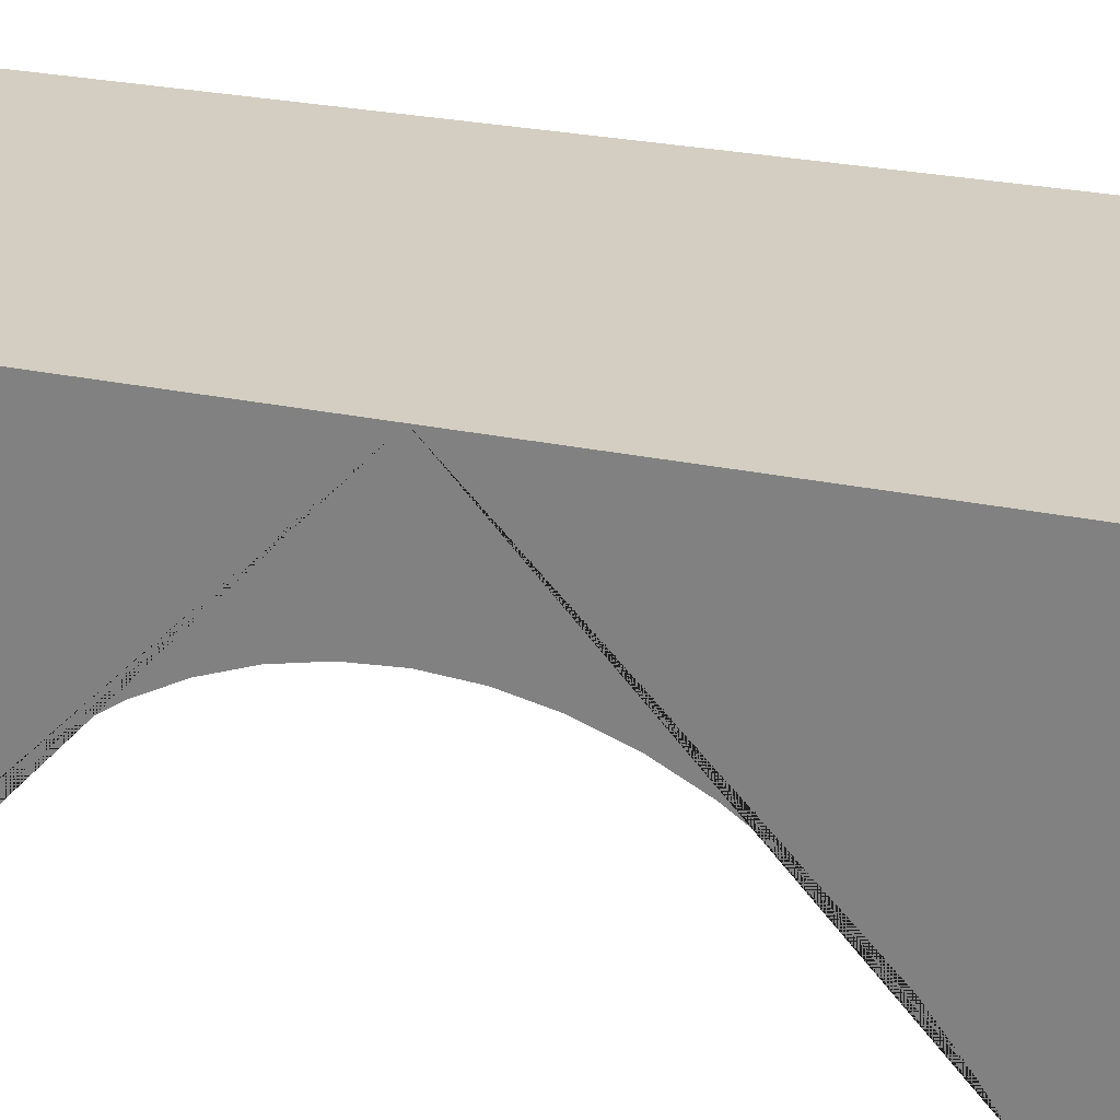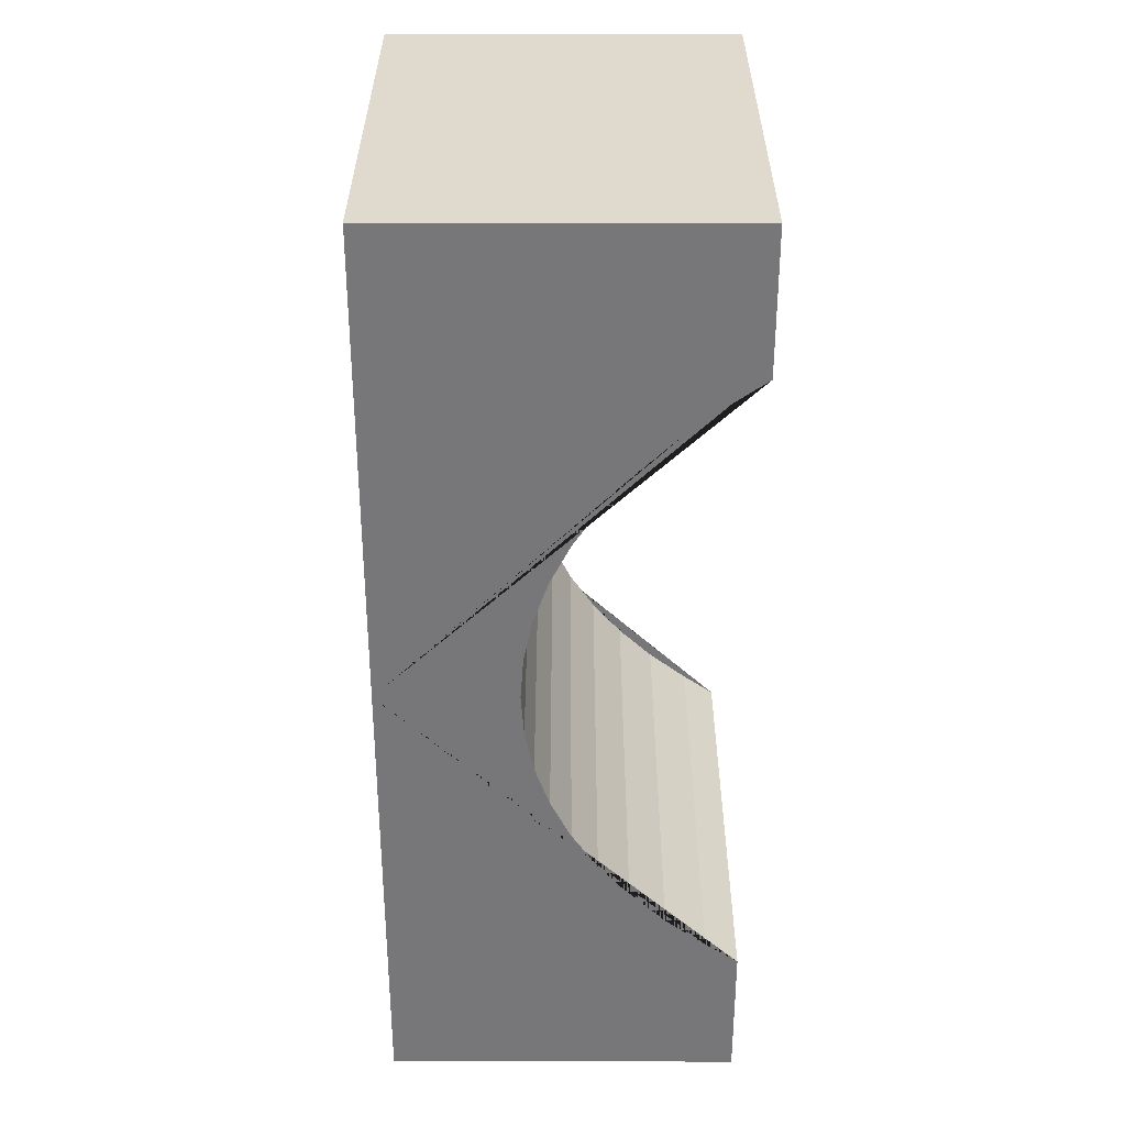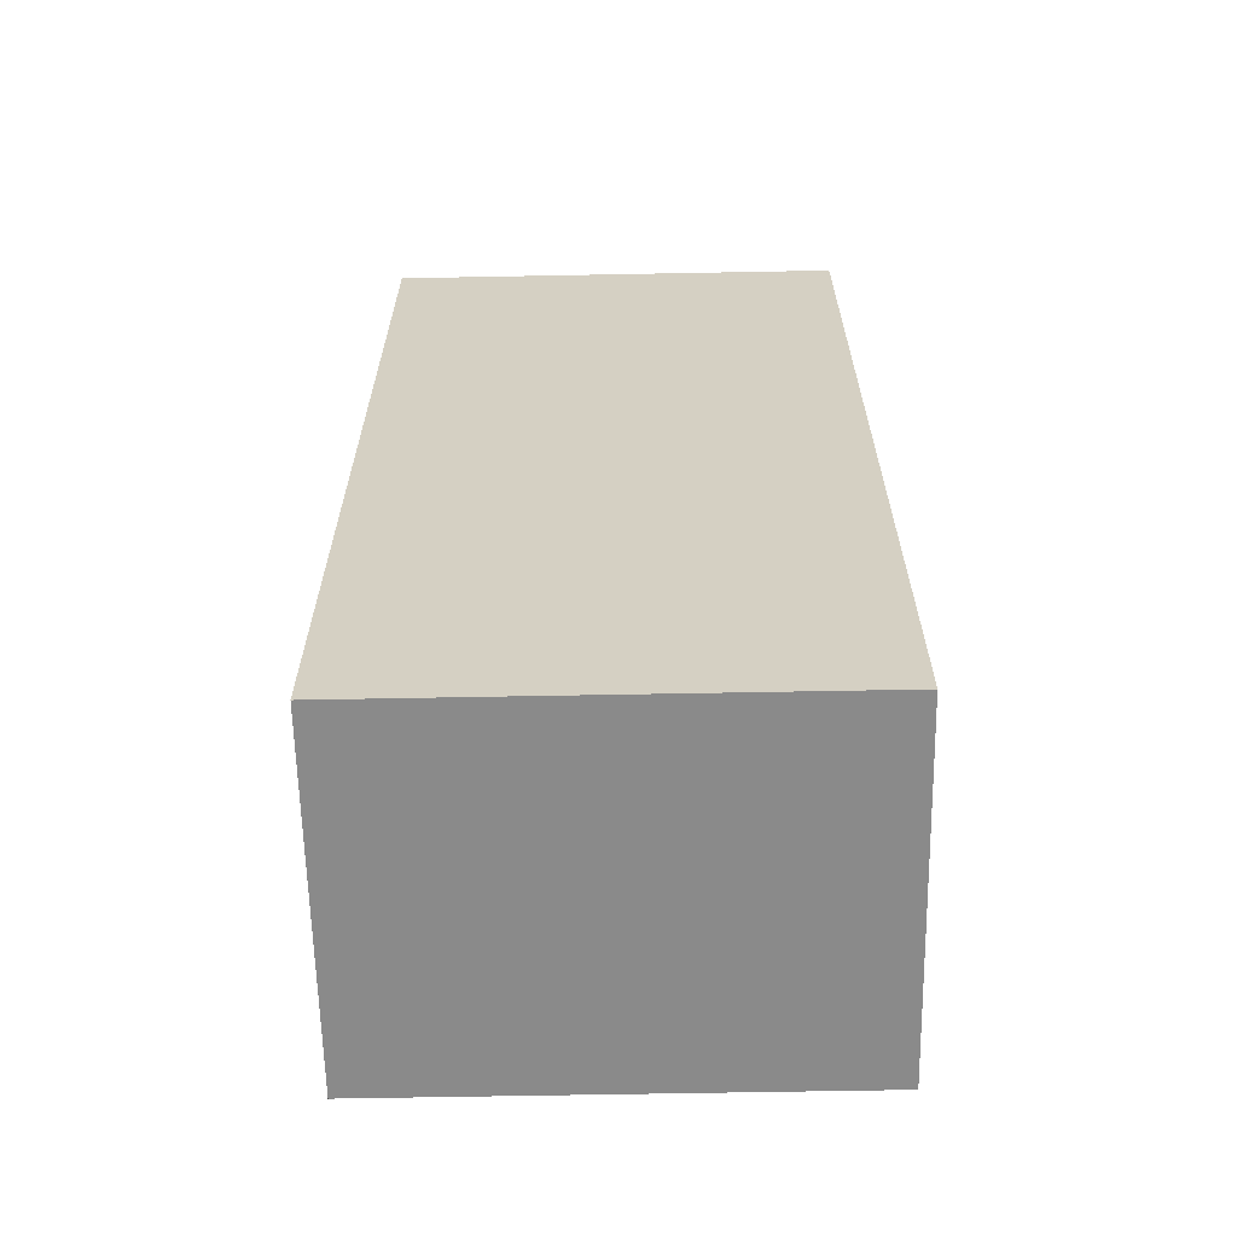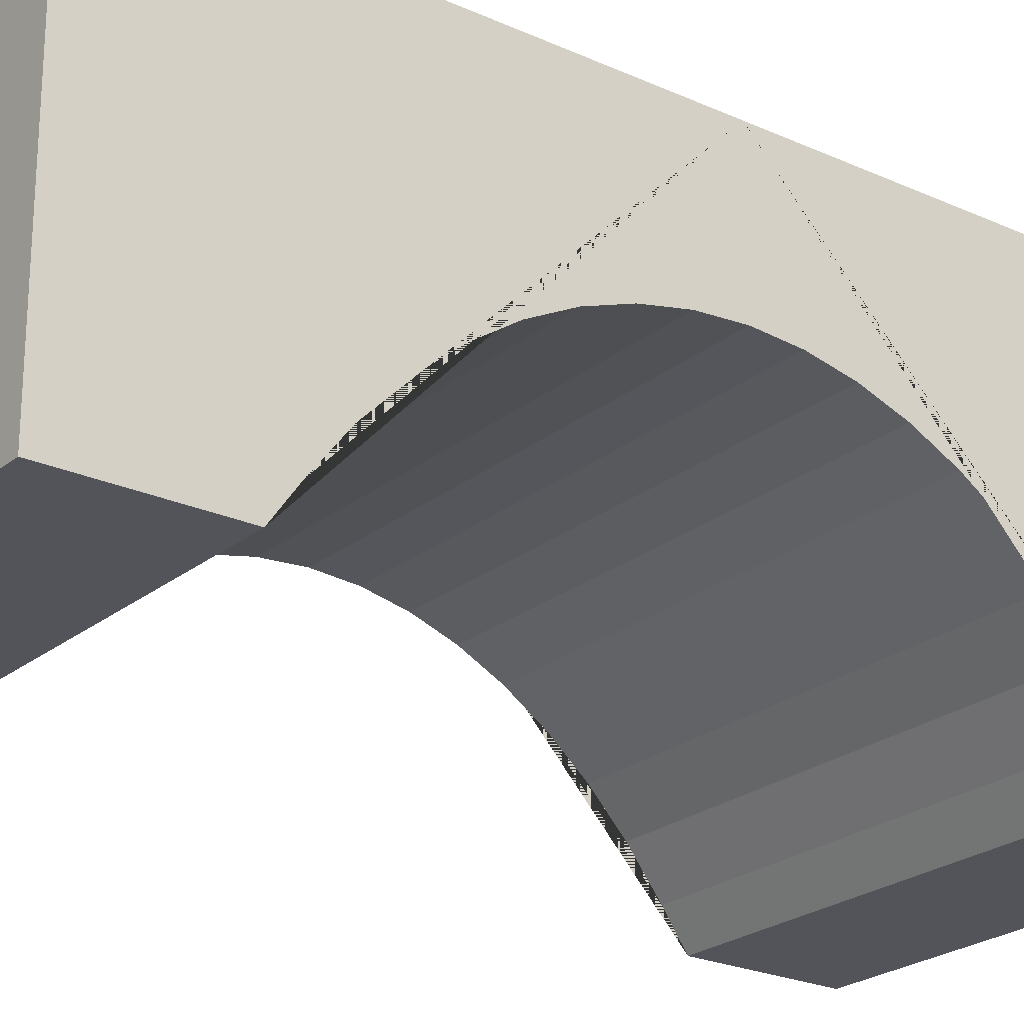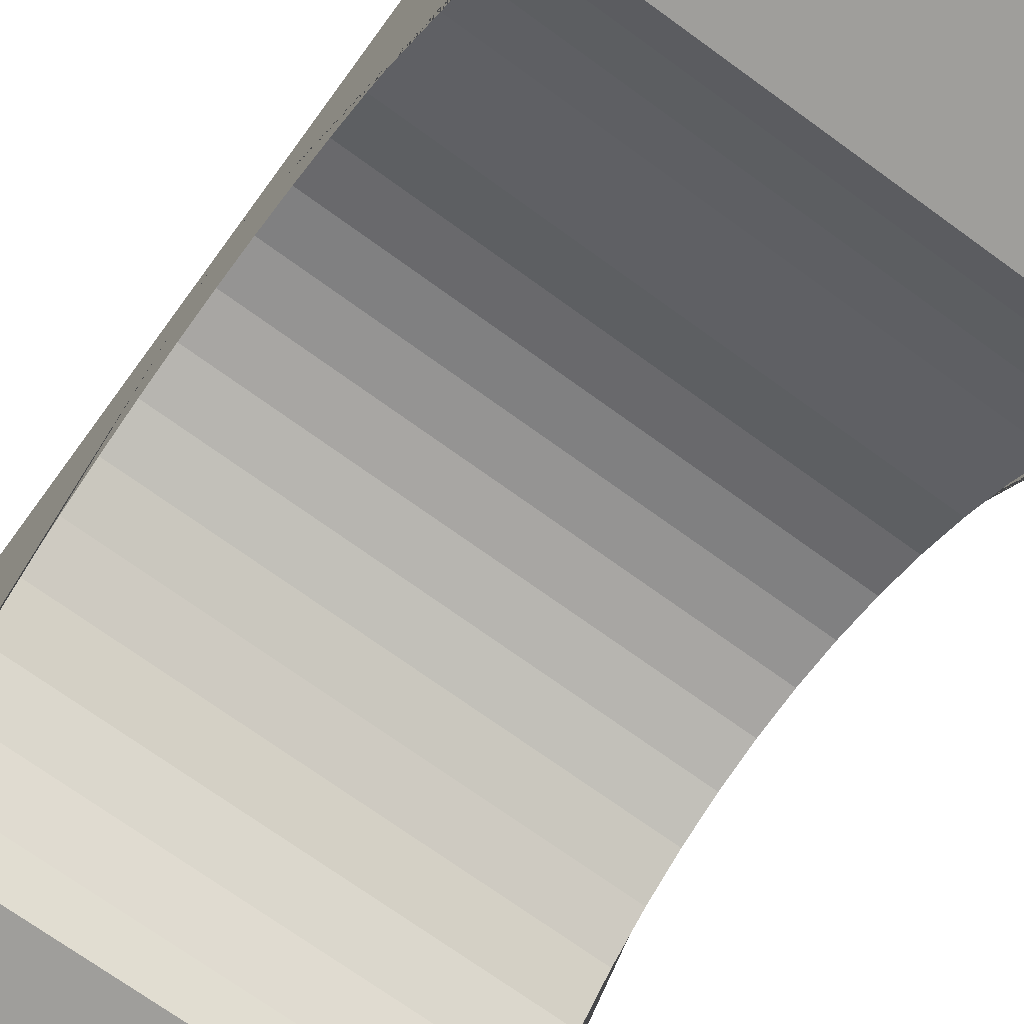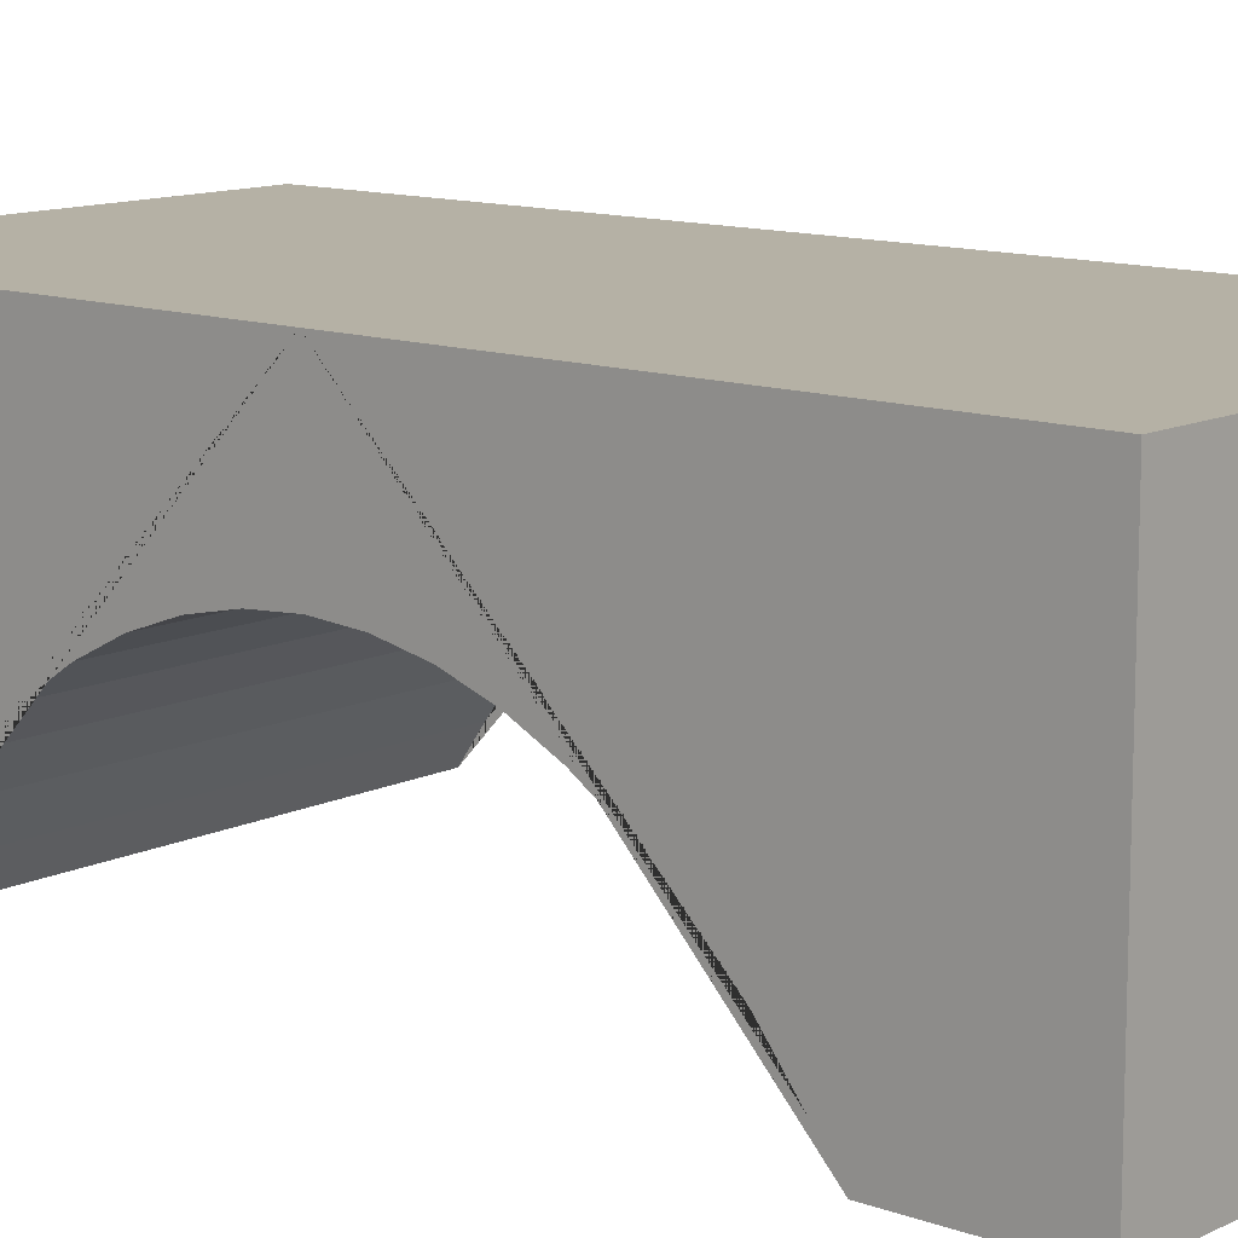
<metadata>
{"format":"obj","ext":"obj","renderer":"f3d","projection":"perspective","resolution":1024,"background":"white","views":[{"elev":25.0,"azim":109.6,"up":"+Y"},{"elev":32.8,"azim":-89.9,"up":"+Z"},{"elev":-63.4,"azim":-178.9,"up":"+Z"},{"elev":-23.7,"azim":-127.2,"up":"+Y"},{"elev":-70.8,"azim":143.9,"up":"+Y"},{"elev":11.9,"azim":130.9,"up":"+Y"}]}
</metadata>
<code>
o Arched_Brick_Cube
v -2.485 0 1
v -2.485 0.7465 1
v -2.485 0 -1
v -2.485 0.7465 -1
v -1.515 0 1
v -1.515 0.7465 1
v -1.515 0 -1
v -1.515 0.7465 -1
v -2.485 0 -0.7
v -2.485 0 0.7
v -2.485 0.7465 0.7
v -2.485 0.7465 0
v -2.485 0.7465 -0.7
v -1.515 0 0.7
v -1.515 0 -0.7
v -1.515 0.7465 -0.7
v -1.515 0.7465 0
v -1.515 0.7465 0.7
v -2.485 0.07022 -0.6508
v -2.485 0.07022 0.6508
v -2.485 0.1569 -0.5839
v -2.485 0.2337 -0.5114
v -2.485 0.3001 -0.4339
v -2.485 0.3553 -0.3522
v -2.485 0.3987 -0.2672
v -2.485 0.4301 -0.1796
v -2.485 0.449 -0.09022
v -2.485 0.4553 0
v -2.485 0.449 0.09022
v -2.485 0.4301 0.1796
v -2.485 0.3987 0.2672
v -2.485 0.3553 0.3522
v -2.485 0.3001 0.4339
v -2.485 0.2337 0.5114
v -2.485 0.1569 0.5839
v -1.515 0.07022 0.6508
v -1.515 0.07022 -0.6508
v -1.515 0.1569 0.5839
v -1.515 0.2337 0.5114
v -1.515 0.3001 0.4339
v -1.515 0.3553 0.3522
v -1.515 0.3987 0.2672
v -1.515 0.4301 0.1796
v -1.515 0.449 0.09022
v -1.515 0.4553 0
v -1.515 0.449 -0.09022
v -1.515 0.4301 -0.1796
v -1.515 0.3987 -0.2672
v -1.515 0.3553 -0.3522
v -1.515 0.3001 -0.4339
v -1.515 0.2337 -0.5114
v -1.515 0.1569 -0.5839
f 9 13 4 3
f 3 4 8 7
f 14 18 6 5
f 5 6 2 1
f 10 14 5 1
f 18 11 2 6
f 8 4 13 16
f 16 13 12 17
f 17 12 11 18
f 3 7 15 9
f 7 8 16 15
f 1 2 11 10
f 20 36 14 10
f 9 15 37 19
f 12 13 9 19 21 22 23 24 25 26 27 28 29 30 31 32 33 34 35 20 10 11
f 17 18 14 36 38 39 40 41 42 43 44 45 46 47 48 49 50 51 52 37 15 16
f 36 20 35 38
f 38 35 34 39
f 39 34 33 40
f 40 33 32 41
f 41 32 31 42
f 42 31 30 43
f 43 30 29 44
f 44 29 28 45
f 45 28 27 46
f 46 27 26 47
f 47 26 25 48
f 48 25 24 49
f 49 24 23 50
f 50 23 22 51
f 51 22 21 52
f 52 21 19 37

</code>
